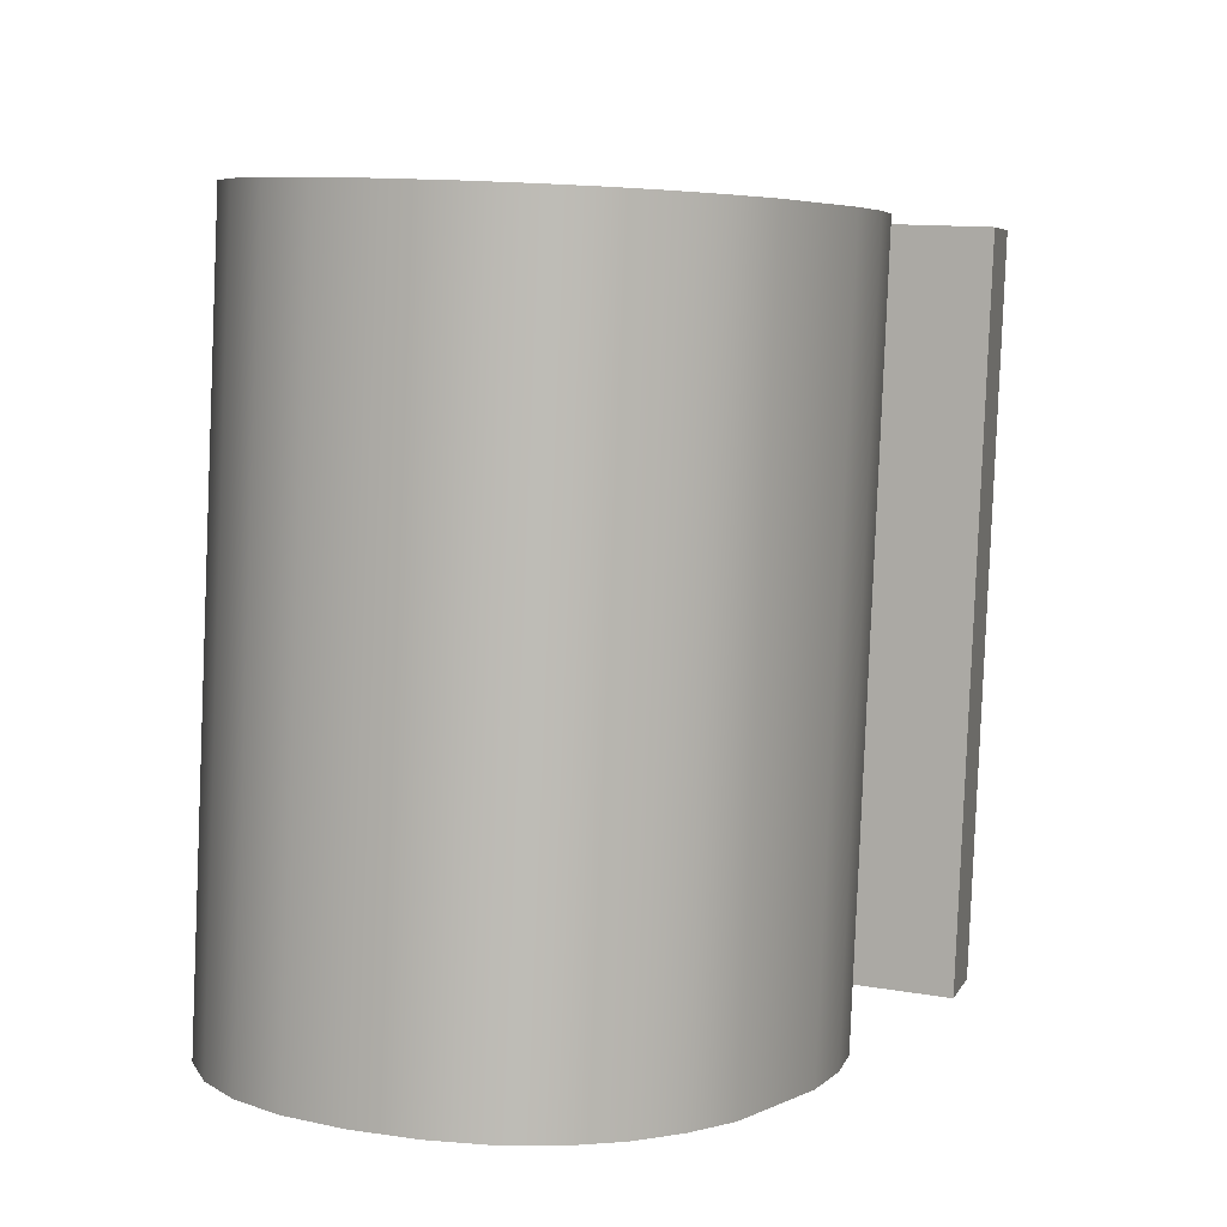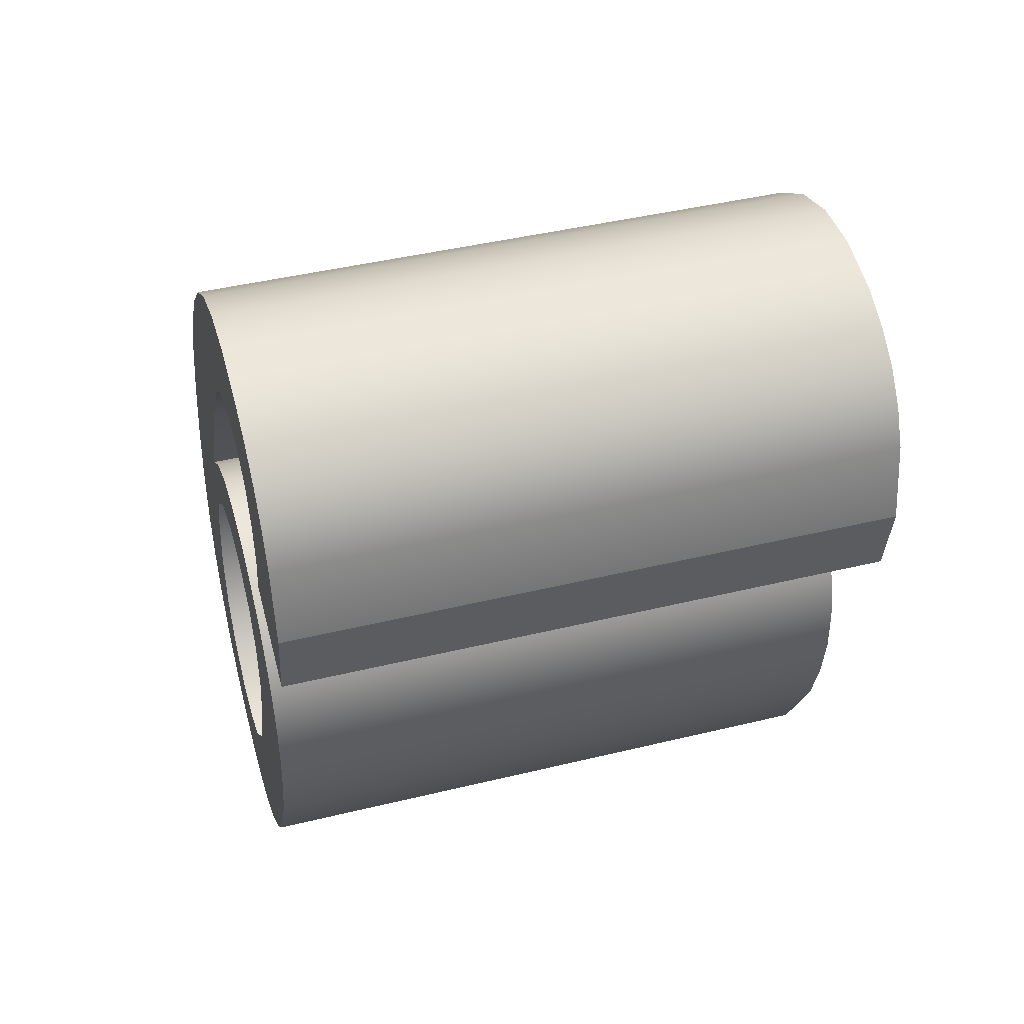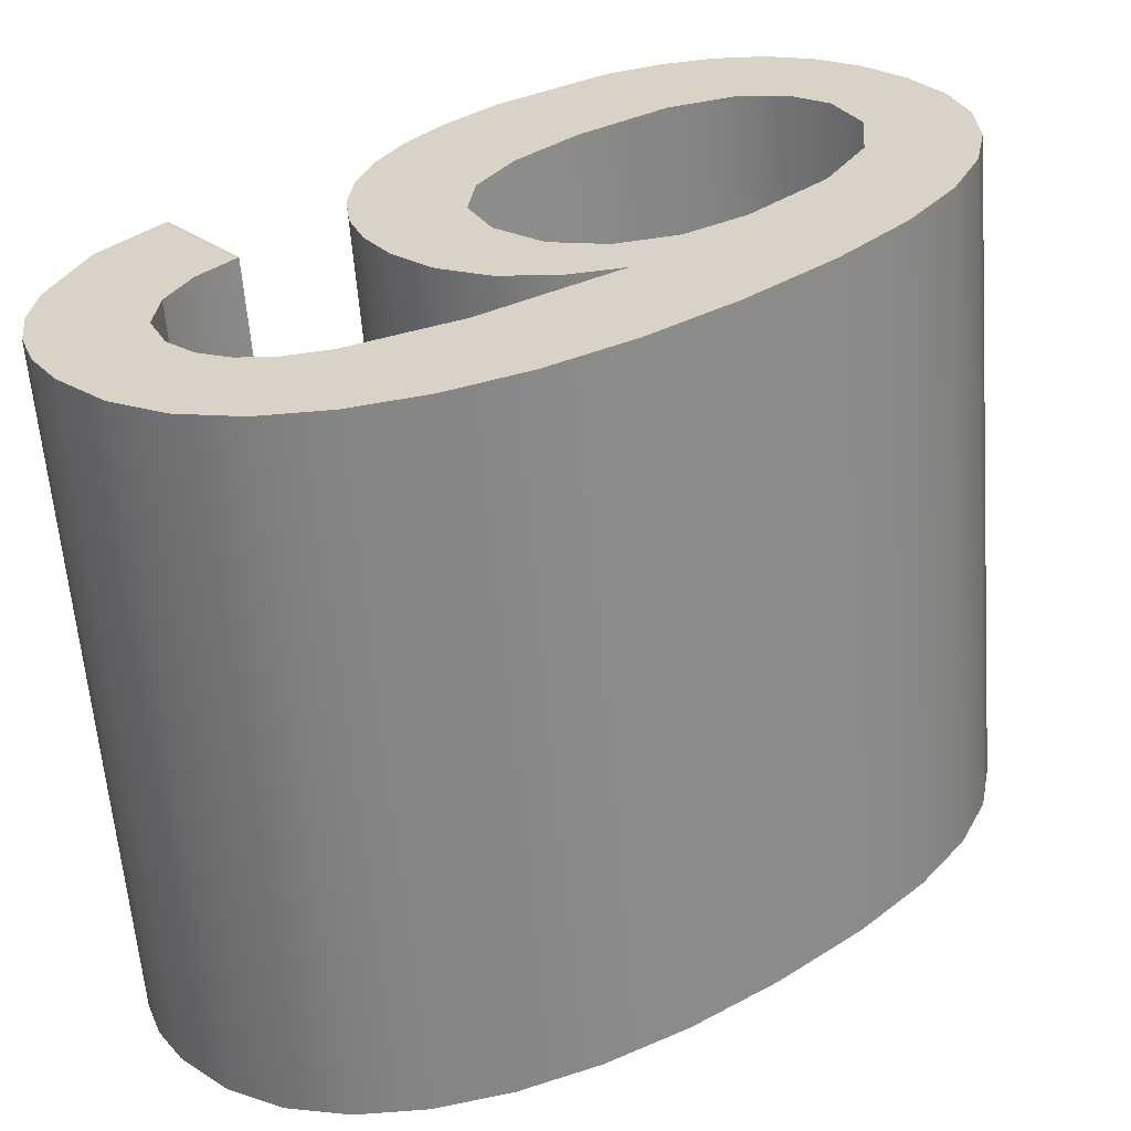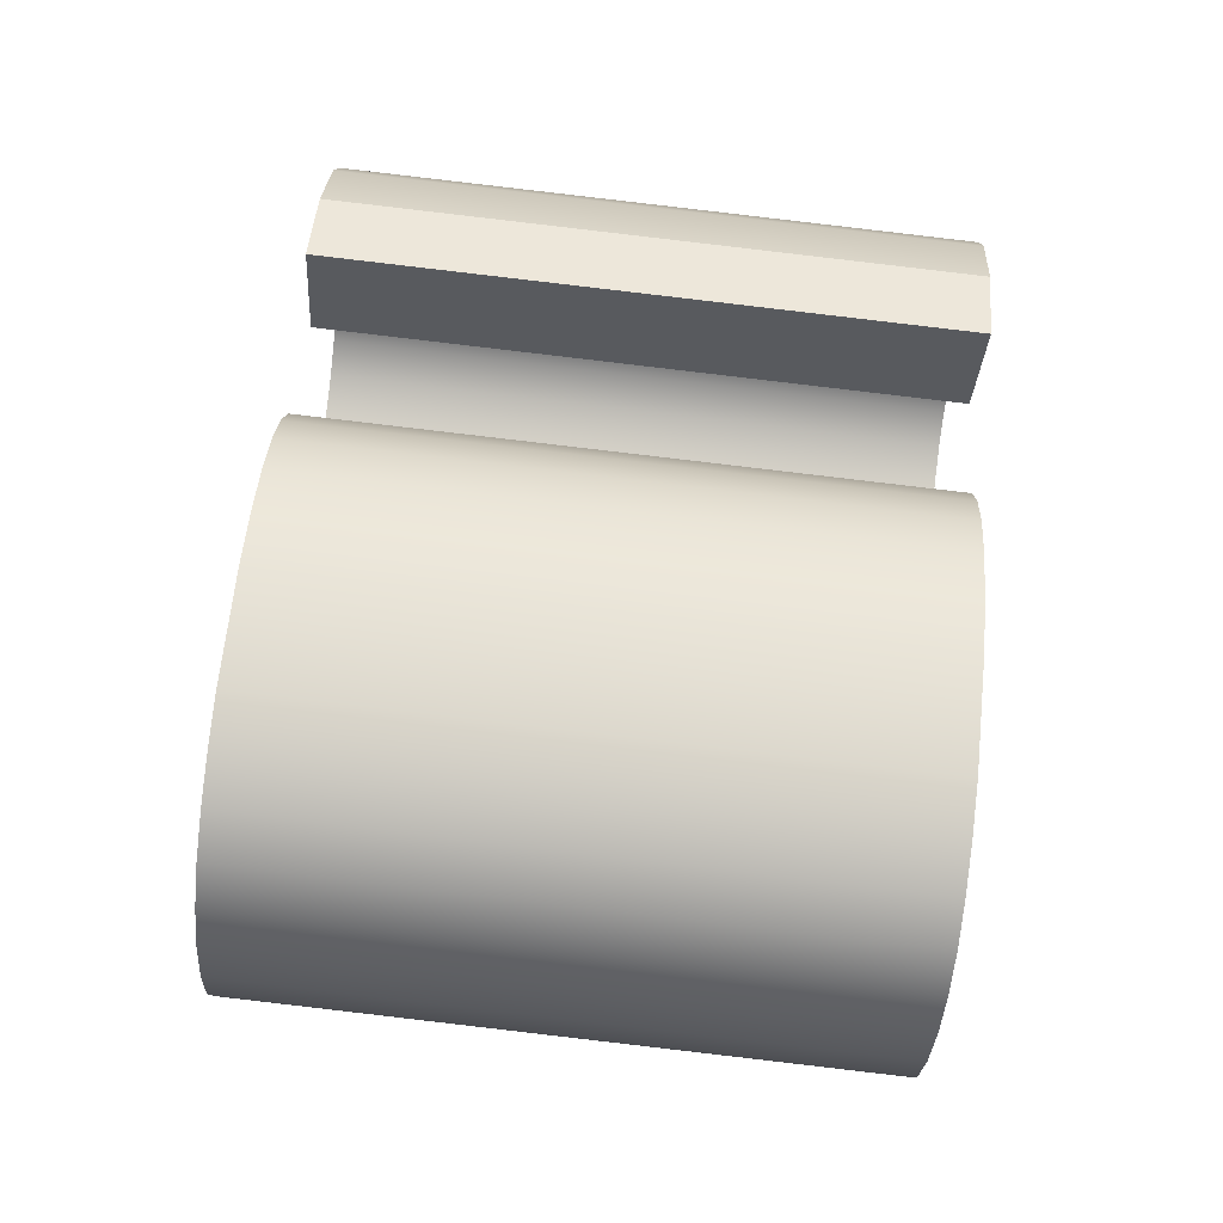
<metadata>
{"format":"obj","ext":"obj","renderer":"f3d","projection":"perspective","resolution":1024,"background":"white","views":[{"elev":10.9,"azim":-155.2,"up":"+Y"},{"elev":65.0,"azim":-104.9,"up":"+Z"},{"elev":25.8,"azim":52.3,"up":"+Y"},{"elev":-30.8,"azim":-93.4,"up":"+Z"}]}
</metadata>
<code>
o #ID2060
v 0.03233 0.06851 -0.1887
v 0.03294 0.05582 -0.1894
v 0.03233 0.05587 -0.19
v 0.03294 0.06846 -0.1881
v 0.03199 0.05725 -0.2038
v 0.0317 0.05674 -0.1986
v 0.0312 0.0572 -0.2033
v 0.03187 0.05692 -0.2005
v 0.03238 0.05704 -0.2016
v 0.03293 0.05728 -0.2041
v 0.0331 0.0571 -0.2022
v 0.03401 0.05729 -0.2042
v 0.03392 0.05712 -0.2024
v 0.03504 0.05709 -0.2022
v 0.03511 0.05728 -0.204
v 0.03589 0.05701 -0.2014
v 0.03608 0.05724 -0.2037
v 0.03643 0.05688 -0.2001
v 0.03694 0.05718 -0.2031
v 0.03661 0.0567 -0.1982
v 0.0368 0.05644 -0.1956
v 0.03685 0.05575 -0.1887
v 0.03762 0.05585 -0.1897
v 0.03767 0.0571 -0.2022
v 0.03823 0.05598 -0.191
v 0.03826 0.05699 -0.2011
v 0.03867 0.05612 -0.1925
v 0.03868 0.05685 -0.1997
v 0.03893 0.05629 -0.1941
v 0.03893 0.05668 -0.198
v 0.03902 0.05648 -0.196
v 0.0318 0.05605 -0.1917
v 0.02986 0.05589 -0.1901
v 0.02959 0.05605 -0.1917
v 0.03069 0.05575 -0.1887
v 0.03129 0.05569 -0.1881
v 0.03198 0.05565 -0.1877
v 0.03193 0.05596 -0.1908
v 0.03233 0.05587 -0.19
v 0.03276 0.05562 -0.1875
v 0.03294 0.05582 -0.1894
v 0.03363 0.05562 -0.1874
v 0.03372 0.0558 -0.1892
v 0.03485 0.05563 -0.1875
v 0.0344 0.05581 -0.1893
v 0.03499 0.05584 -0.1896
v 0.03593 0.05567 -0.188
v 0.03548 0.05589 -0.1901
v 0.03589 0.05596 -0.1908
v 0.03648 0.05616 -0.1929
v 0.02968 0.05696 -0.2008
v 0.02947 0.05662 -0.1974
v 0.0294 0.05674 -0.1986
v 0.02968 0.05652 -0.1964
v 0.03004 0.05706 -0.2018
v 0.03004 0.05643 -0.1955
v 0.03055 0.05714 -0.2026
v 0.03055 0.05635 -0.1948
v 0.03117 0.05629 -0.1942
v 0.03187 0.05625 -0.1938
v 0.03184 0.05659 -0.1971
v 0.03223 0.05648 -0.1961
v 0.03266 0.05623 -0.1935
v 0.03292 0.05641 -0.1954
v 0.03353 0.05622 -0.1934
v 0.03392 0.05639 -0.1952
v 0.03454 0.05623 -0.1936
v 0.03504 0.05641 -0.1954
v 0.03546 0.05628 -0.194
v 0.03589 0.05648 -0.196
v 0.03623 0.05635 -0.1947
v 0.03643 0.05658 -0.197
v 0.03193 0.05596 -0.1908
v 0.03233 0.06851 -0.1887
v 0.03233 0.05587 -0.19
v 0.03193 0.06859 -0.1895
v 0.02947 0.06926 -0.1962
v 0.02968 0.0696 -0.1996
v 0.0294 0.06938 -0.1973
v 0.02968 0.06915 -0.1951
v 0.03004 0.06907 -0.1942
v 0.03004 0.06969 -0.2005
v 0.03055 0.06899 -0.1935
v 0.03055 0.06978 -0.2014
v 0.03117 0.06893 -0.1929
v 0.0312 0.06984 -0.202
v 0.03187 0.06889 -0.1925
v 0.0317 0.06938 -0.1973
v 0.03184 0.06923 -0.1959
v 0.03223 0.06912 -0.1948
v 0.03266 0.06887 -0.1922
v 0.03292 0.06905 -0.1941
v 0.03353 0.06886 -0.1922
v 0.03392 0.06903 -0.1939
v 0.03454 0.06887 -0.1923
v 0.03504 0.06905 -0.1941
v 0.03546 0.06892 -0.1927
v 0.03589 0.06912 -0.1947
v 0.03623 0.06899 -0.1934
v 0.03643 0.06921 -0.1957
v 0.0368 0.06908 -0.1944
v 0.03661 0.06934 -0.1969
v 0.02986 0.06853 -0.1889
v 0.0318 0.06868 -0.1904
v 0.02959 0.06868 -0.1904
v 0.03069 0.06839 -0.1875
v 0.03129 0.06833 -0.1869
v 0.03198 0.06829 -0.1865
v 0.03193 0.06859 -0.1895
v 0.03233 0.06851 -0.1887
v 0.03276 0.06826 -0.1862
v 0.03294 0.06846 -0.1881
v 0.03363 0.06825 -0.1861
v 0.03372 0.06844 -0.188
v 0.03485 0.06827 -0.1863
v 0.0344 0.06845 -0.1881
v 0.03499 0.06848 -0.1884
v 0.03593 0.06831 -0.1867
v 0.03548 0.06853 -0.1889
v 0.03589 0.0686 -0.1896
v 0.03648 0.0688 -0.1916
v 0.03685 0.06839 -0.1875
v 0.03199 0.06989 -0.2025
v 0.03187 0.06956 -0.1992
v 0.03238 0.06968 -0.2004
v 0.03293 0.06992 -0.2028
v 0.0331 0.06974 -0.201
v 0.03401 0.06993 -0.2029
v 0.03392 0.06976 -0.2012
v 0.03504 0.06973 -0.2009
v 0.03511 0.06992 -0.2028
v 0.03589 0.06965 -0.2001
v 0.03608 0.06988 -0.2024
v 0.03643 0.06952 -0.1988
v 0.03694 0.06982 -0.2018
v 0.03762 0.06849 -0.1885
v 0.03767 0.06974 -0.201
v 0.03823 0.06862 -0.1897
v 0.03826 0.06963 -0.1999
v 0.03867 0.06876 -0.1912
v 0.03868 0.06949 -0.1985
v 0.03893 0.06893 -0.1929
v 0.03893 0.06932 -0.1968
v 0.03902 0.06912 -0.1947
v 0.03294 0.05582 -0.1894
v 0.03372 0.06844 -0.188
v 0.03372 0.0558 -0.1892
v 0.03294 0.06846 -0.1881
v 0.03902 0.05648 -0.196
v 0.03893 0.06893 -0.1929
v 0.03893 0.05629 -0.1941
v 0.03902 0.06912 -0.1947
v 0.03867 0.06876 -0.1912
v 0.03867 0.05612 -0.1925
v 0.03823 0.06862 -0.1897
v 0.03823 0.05598 -0.191
v 0.03762 0.06849 -0.1885
v 0.03762 0.05585 -0.1897
v 0.03685 0.06839 -0.1875
v 0.03685 0.05575 -0.1887
v 0.03593 0.05567 -0.188
v 0.03593 0.06831 -0.1867
v 0.03485 0.06827 -0.1863
v 0.03485 0.05563 -0.1875
v 0.03363 0.05562 -0.1874
v 0.03363 0.06825 -0.1861
v 0.03276 0.05562 -0.1875
v 0.03276 0.06826 -0.1862
v 0.03198 0.06829 -0.1865
v 0.03198 0.05565 -0.1877
v 0.03129 0.06833 -0.1869
v 0.03129 0.05569 -0.1881
v 0.03069 0.05575 -0.1887
v 0.03069 0.06839 -0.1875
v 0.02986 0.05589 -0.1901
v 0.02986 0.06853 -0.1889
v 0.02959 0.06868 -0.1904
v 0.02986 0.05589 -0.1901
v 0.02986 0.06853 -0.1889
v 0.02959 0.05605 -0.1917
v 0.02959 0.06868 -0.1904
v 0.0318 0.05605 -0.1917
v 0.02959 0.05605 -0.1917
v 0.0318 0.06868 -0.1904
v 0.0318 0.05605 -0.1917
v 0.0318 0.06868 -0.1904
v 0.03372 0.06844 -0.188
v 0.0344 0.05581 -0.1893
v 0.03372 0.0558 -0.1892
v 0.0344 0.06845 -0.1881
v 0.03499 0.06848 -0.1884
v 0.03499 0.05584 -0.1896
v 0.03548 0.06853 -0.1889
v 0.03548 0.05589 -0.1901
v 0.03589 0.0686 -0.1896
v 0.03589 0.05596 -0.1908
v 0.03648 0.0688 -0.1916
v 0.03648 0.05616 -0.1929
v 0.0368 0.06908 -0.1944
v 0.0368 0.05644 -0.1956
v 0.03623 0.05635 -0.1947
v 0.0368 0.06908 -0.1944
v 0.03623 0.06899 -0.1934
v 0.0368 0.05644 -0.1956
v 0.03546 0.05628 -0.194
v 0.03546 0.06892 -0.1927
v 0.03454 0.06887 -0.1923
v 0.03454 0.05623 -0.1936
v 0.03353 0.05622 -0.1934
v 0.03353 0.06886 -0.1922
v 0.03266 0.06887 -0.1922
v 0.03266 0.05623 -0.1935
v 0.03187 0.05625 -0.1938
v 0.03187 0.06889 -0.1925
v 0.03117 0.05629 -0.1942
v 0.03117 0.06893 -0.1929
v 0.03055 0.05635 -0.1948
v 0.03055 0.06899 -0.1935
v 0.03004 0.06907 -0.1942
v 0.03004 0.05643 -0.1955
v 0.02968 0.06915 -0.1951
v 0.02968 0.05652 -0.1964
v 0.02947 0.06926 -0.1962
v 0.02947 0.05662 -0.1974
v 0.0294 0.06938 -0.1973
v 0.0294 0.05674 -0.1986
v 0.02968 0.0696 -0.1996
v 0.02968 0.05696 -0.2008
v 0.03004 0.06969 -0.2005
v 0.03004 0.05706 -0.2018
v 0.03055 0.06978 -0.2014
v 0.03055 0.05714 -0.2026
v 0.0312 0.06984 -0.202
v 0.0312 0.0572 -0.2033
v 0.03199 0.06989 -0.2025
v 0.03199 0.05725 -0.2038
v 0.03293 0.06992 -0.2028
v 0.03293 0.05728 -0.2041
v 0.03401 0.05729 -0.2042
v 0.03401 0.06993 -0.2029
v 0.03511 0.05728 -0.204
v 0.03511 0.06992 -0.2028
v 0.03608 0.06988 -0.2024
v 0.03608 0.05724 -0.2037
v 0.03694 0.06982 -0.2018
v 0.03694 0.05718 -0.2031
v 0.03767 0.06974 -0.201
v 0.03767 0.0571 -0.2022
v 0.03826 0.05699 -0.2011
v 0.03826 0.06963 -0.1999
v 0.03868 0.06949 -0.1985
v 0.03868 0.05685 -0.1997
v 0.03893 0.06932 -0.1968
v 0.03893 0.05668 -0.198
f 1 2 3
f 3 2 1
f 2 1 4
f 4 1 2
f 5 6 7
f 7 6 5
f 6 5 8
f 8 5 6
f 8 5 9
f 9 5 8
f 9 5 10
f 10 5 9
f 9 10 11
f 11 10 9
f 11 10 12
f 12 10 11
f 11 12 13
f 13 12 11
f 13 12 14
f 14 12 13
f 14 12 15
f 15 12 14
f 14 15 16
f 16 15 14
f 16 15 17
f 17 15 16
f 16 17 18
f 18 17 16
f 18 17 19
f 19 17 18
f 18 19 20
f 20 19 18
f 20 19 21
f 21 19 20
f 21 19 22
f 22 19 21
f 22 19 23
f 23 19 22
f 23 19 24
f 24 19 23
f 23 24 25
f 25 24 23
f 25 24 26
f 26 24 25
f 25 26 27
f 27 26 25
f 27 26 28
f 28 26 27
f 27 28 29
f 29 28 27
f 29 28 30
f 30 28 29
f 29 30 31
f 31 30 29
f 32 33 34
f 34 33 32
f 33 32 35
f 35 32 33
f 35 32 36
f 36 32 35
f 36 32 37
f 37 32 36
f 37 32 38
f 38 32 37
f 37 38 39
f 39 38 37
f 37 39 40
f 40 39 37
f 40 39 41
f 41 39 40
f 40 41 42
f 42 41 40
f 42 41 43
f 43 41 42
f 42 43 44
f 44 43 42
f 44 43 45
f 45 43 44
f 44 45 46
f 46 45 44
f 44 46 47
f 47 46 44
f 47 46 48
f 48 46 47
f 47 48 49
f 49 48 47
f 47 49 50
f 50 49 47
f 47 50 22
f 22 50 47
f 22 50 21
f 21 50 22
f 51 52 53
f 53 52 51
f 52 51 54
f 54 51 52
f 54 51 55
f 55 51 54
f 54 55 56
f 56 55 54
f 56 55 57
f 57 55 56
f 56 57 58
f 58 57 56
f 58 57 7
f 7 57 58
f 58 7 59
f 59 7 58
f 59 7 60
f 60 7 59
f 60 7 6
f 6 7 60
f 60 6 61
f 61 6 60
f 60 61 62
f 62 61 60
f 60 62 63
f 63 62 60
f 63 62 64
f 64 62 63
f 63 64 65
f 65 64 63
f 65 64 66
f 66 64 65
f 65 66 67
f 67 66 65
f 67 66 68
f 68 66 67
f 67 68 69
f 69 68 67
f 69 68 70
f 70 68 69
f 69 70 71
f 71 70 69
f 71 70 72
f 72 70 71
f 71 72 21
f 21 72 71
f 21 72 20
f 20 72 21
f 73 74 75
f 75 74 73
f 74 73 76
f 76 73 74
f 77 78 79
f 79 78 77
f 78 77 80
f 80 77 78
f 78 80 81
f 81 80 78
f 78 81 82
f 82 81 78
f 82 81 83
f 83 81 82
f 82 83 84
f 84 83 82
f 84 83 85
f 85 83 84
f 84 85 86
f 86 85 84
f 86 85 87
f 87 85 86
f 86 87 88
f 88 87 86
f 88 87 89
f 89 87 88
f 89 87 90
f 90 87 89
f 90 87 91
f 91 87 90
f 90 91 92
f 92 91 90
f 92 91 93
f 93 91 92
f 92 93 94
f 94 93 92
f 94 93 95
f 95 93 94
f 94 95 96
f 96 95 94
f 96 95 97
f 97 95 96
f 96 97 98
f 98 97 96
f 98 97 99
f 99 97 98
f 98 99 100
f 100 99 98
f 100 99 101
f 101 99 100
f 100 101 102
f 102 101 100
f 103 104 105
f 105 104 103
f 104 103 106
f 106 103 104
f 104 106 107
f 107 106 104
f 104 107 108
f 108 107 104
f 104 108 109
f 109 108 104
f 109 108 110
f 110 108 109
f 110 108 111
f 111 108 110
f 110 111 112
f 112 111 110
f 112 111 113
f 113 111 112
f 112 113 114
f 114 113 112
f 114 113 115
f 115 113 114
f 114 115 116
f 116 115 114
f 116 115 117
f 117 115 116
f 117 115 118
f 118 115 117
f 117 118 119
f 119 118 117
f 119 118 120
f 120 118 119
f 120 118 121
f 121 118 120
f 121 118 122
f 122 118 121
f 121 122 101
f 101 122 121
f 88 123 86
f 86 123 88
f 123 88 124
f 124 88 123
f 123 124 125
f 125 124 123
f 123 125 126
f 126 125 123
f 126 125 127
f 127 125 126
f 126 127 128
f 128 127 126
f 128 127 129
f 129 127 128
f 128 129 130
f 130 129 128
f 128 130 131
f 131 130 128
f 131 130 132
f 132 130 131
f 131 132 133
f 133 132 131
f 133 132 134
f 134 132 133
f 133 134 135
f 135 134 133
f 135 134 102
f 102 134 135
f 135 102 101
f 101 102 135
f 135 101 122
f 122 101 135
f 135 122 136
f 136 122 135
f 135 136 137
f 137 136 135
f 137 136 138
f 138 136 137
f 137 138 139
f 139 138 137
f 139 138 140
f 140 138 139
f 139 140 141
f 141 140 139
f 141 140 142
f 142 140 141
f 141 142 143
f 143 142 141
f 143 142 144
f 144 142 143
f 145 146 147
f 147 146 145
f 146 145 148
f 148 145 146
f 149 150 151
f 151 150 149
f 150 149 152
f 152 149 150
f 151 153 154
f 154 153 151
f 153 151 150
f 150 151 153
f 154 155 156
f 156 155 154
f 155 154 153
f 153 154 155
f 156 157 158
f 158 157 156
f 157 156 155
f 155 156 157
f 158 159 160
f 160 159 158
f 159 158 157
f 157 158 159
f 159 161 160
f 160 161 159
f 161 159 162
f 162 159 161
f 161 163 164
f 164 163 161
f 163 161 162
f 162 161 163
f 163 165 164
f 164 165 163
f 165 163 166
f 166 163 165
f 166 167 165
f 165 167 166
f 167 166 168
f 168 166 167
f 167 169 170
f 170 169 167
f 169 167 168
f 168 167 169
f 170 171 172
f 172 171 170
f 171 170 169
f 169 170 171
f 171 173 172
f 172 173 171
f 173 171 174
f 174 171 173
f 174 175 173
f 173 175 174
f 175 174 176
f 176 174 175
f 177 178 179
f 179 178 177
f 178 177 180
f 180 177 178
f 181 182 183
f 183 182 181
f 182 181 184
f 184 181 182
f 185 76 73
f 73 76 185
f 76 185 186
f 186 185 76
f 187 188 189
f 189 188 187
f 188 187 190
f 190 187 188
f 188 191 192
f 192 191 188
f 191 188 190
f 190 188 191
f 193 192 191
f 191 192 193
f 192 193 194
f 194 193 192
f 195 194 193
f 193 194 195
f 194 195 196
f 196 195 194
f 197 196 195
f 195 196 197
f 196 197 198
f 198 197 196
f 199 198 197
f 197 198 199
f 198 199 200
f 200 199 198
f 201 202 203
f 203 202 201
f 202 201 204
f 204 201 202
f 203 205 201
f 201 205 203
f 205 203 206
f 206 203 205
f 205 207 208
f 208 207 205
f 207 205 206
f 206 205 207
f 207 209 208
f 208 209 207
f 209 207 210
f 210 207 209
f 209 211 212
f 212 211 209
f 211 209 210
f 210 209 211
f 211 213 212
f 212 213 211
f 213 211 214
f 214 211 213
f 214 215 213
f 213 215 214
f 215 214 216
f 216 214 215
f 216 217 215
f 215 217 216
f 217 216 218
f 218 216 217
f 219 217 218
f 218 217 219
f 217 219 220
f 220 219 217
f 221 220 219
f 219 220 221
f 220 221 222
f 222 221 220
f 223 222 221
f 221 222 223
f 222 223 224
f 224 223 222
f 225 224 223
f 223 224 225
f 224 225 226
f 226 225 224
f 227 226 225
f 225 226 227
f 226 227 228
f 228 227 226
f 229 228 227
f 227 228 229
f 228 229 230
f 230 229 228
f 231 230 229
f 229 230 231
f 230 231 232
f 232 231 230
f 233 232 231
f 231 232 233
f 232 233 234
f 234 233 232
f 234 235 236
f 236 235 234
f 235 234 233
f 233 234 235
f 236 237 238
f 238 237 236
f 237 236 235
f 235 236 237
f 237 239 238
f 238 239 237
f 239 237 240
f 240 237 239
f 240 241 239
f 239 241 240
f 241 240 242
f 242 240 241
f 241 243 244
f 244 243 241
f 243 241 242
f 242 241 243
f 244 245 246
f 246 245 244
f 245 244 243
f 243 244 245
f 246 247 248
f 248 247 246
f 247 246 245
f 245 246 247
f 249 247 250
f 250 247 249
f 247 249 248
f 248 249 247
f 249 251 252
f 252 251 249
f 251 249 250
f 250 249 251
f 252 253 254
f 254 253 252
f 253 252 251
f 251 252 253
f 254 152 149
f 149 152 254
f 152 254 253
f 253 254 152

</code>
